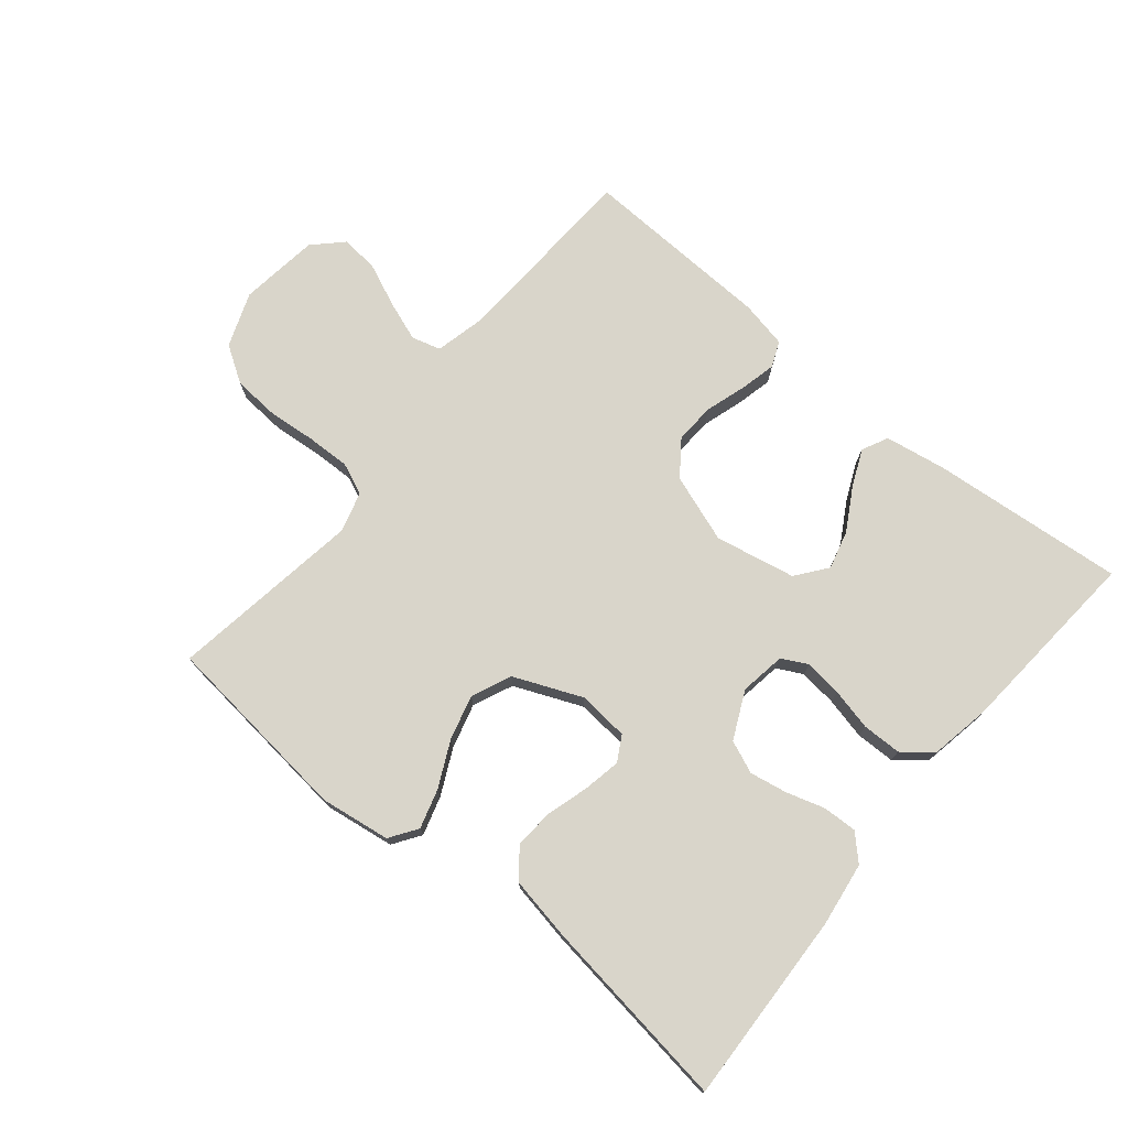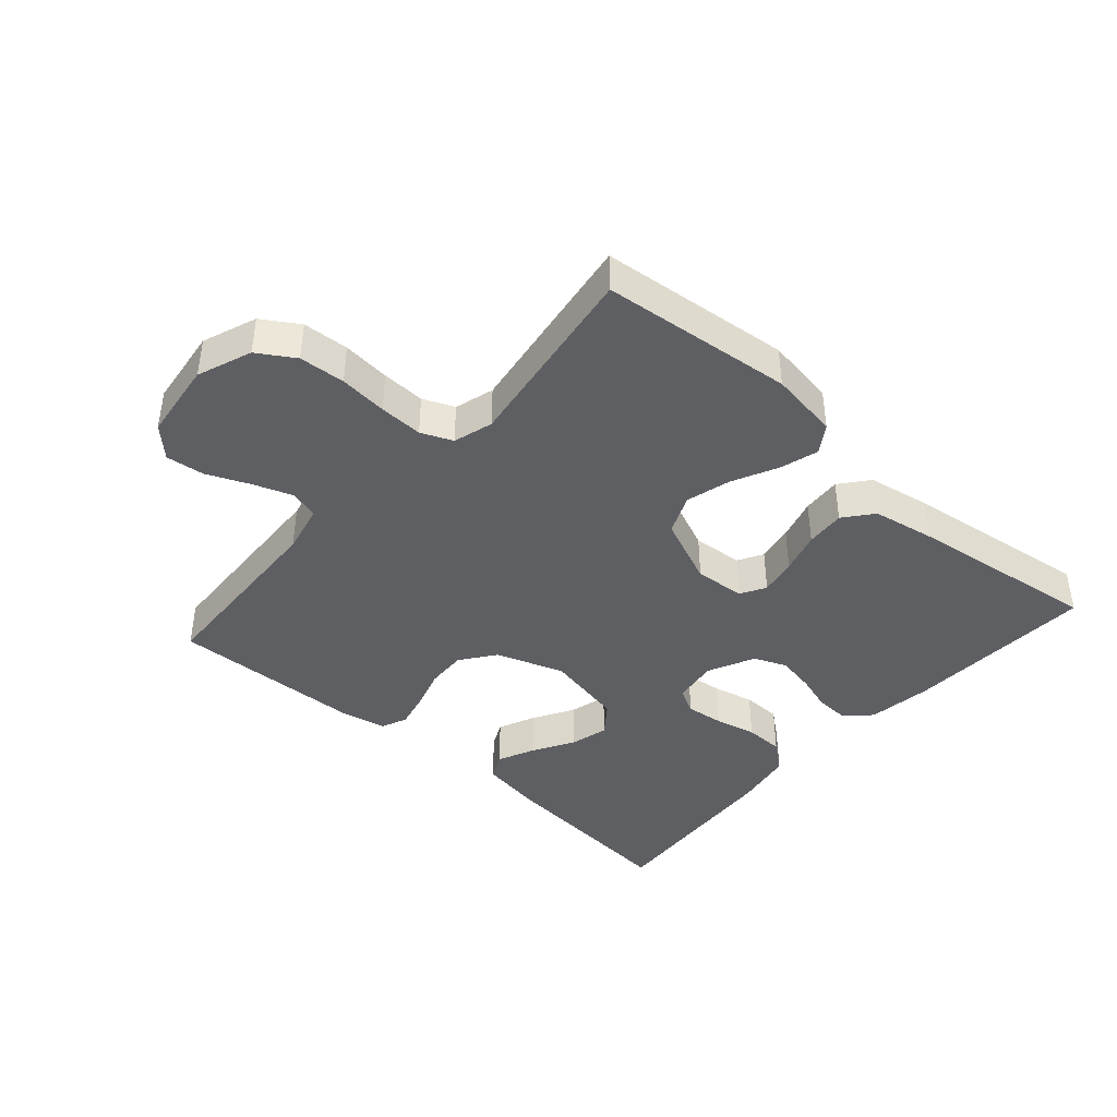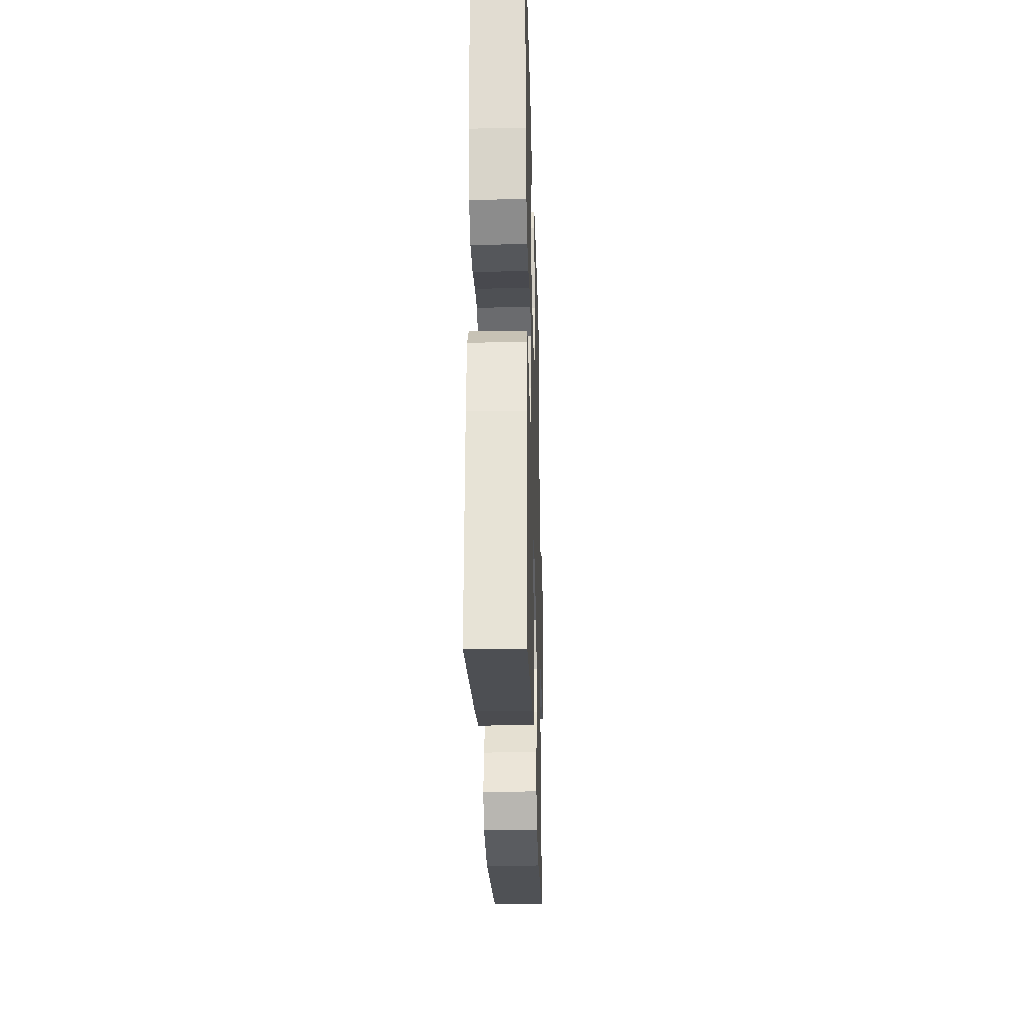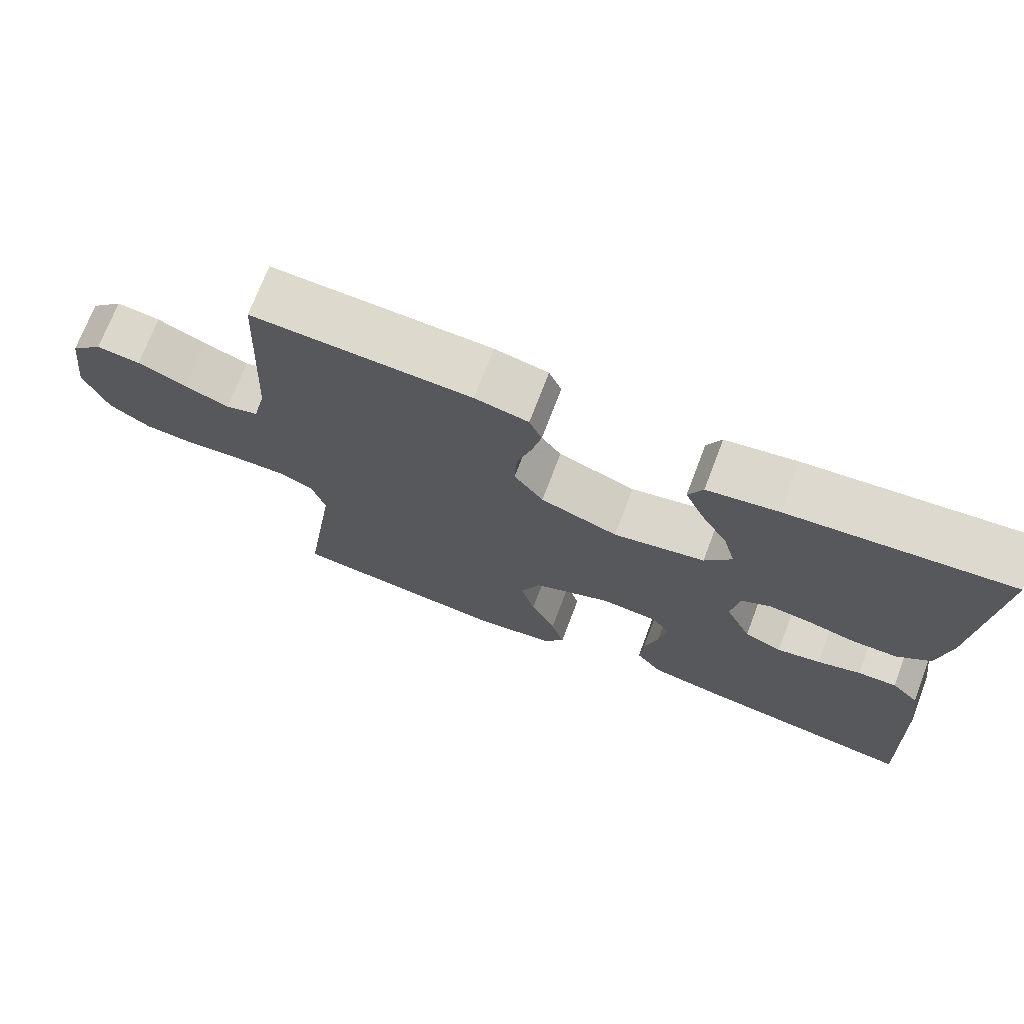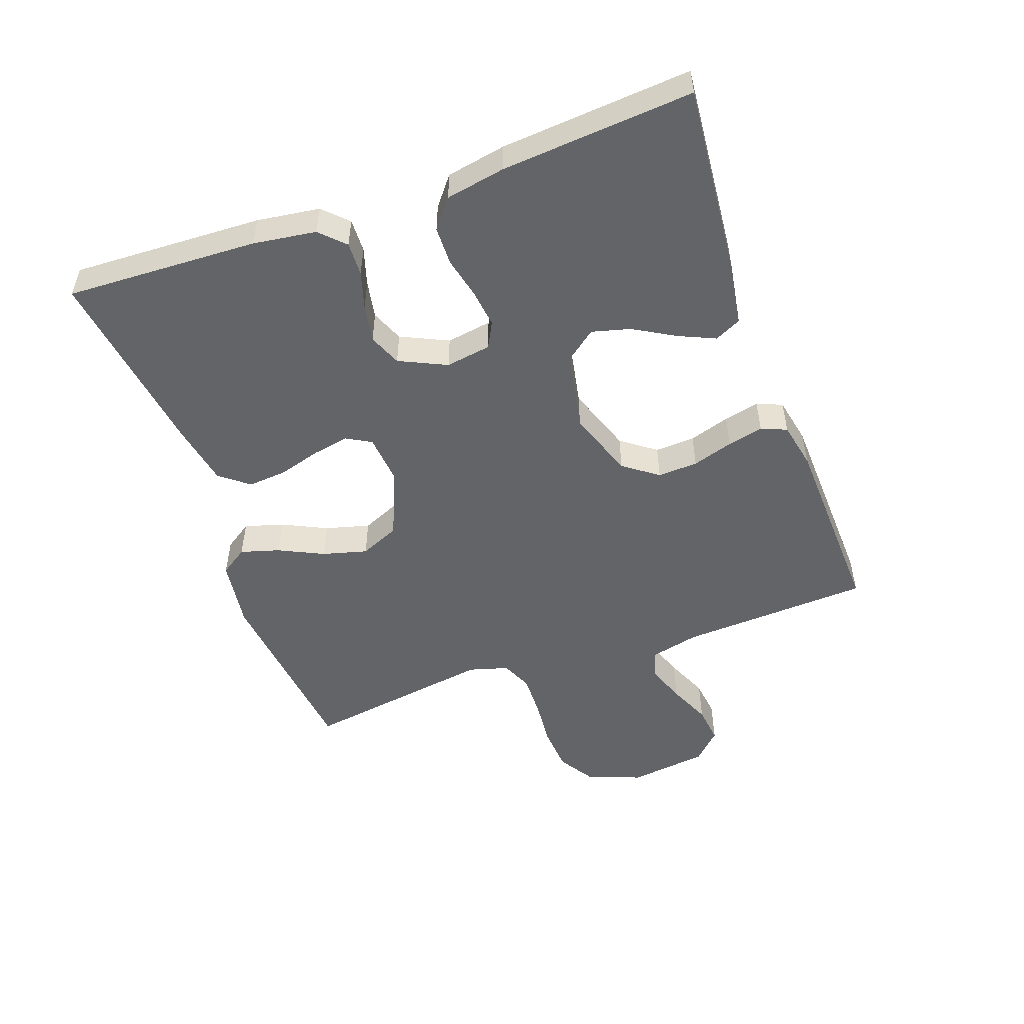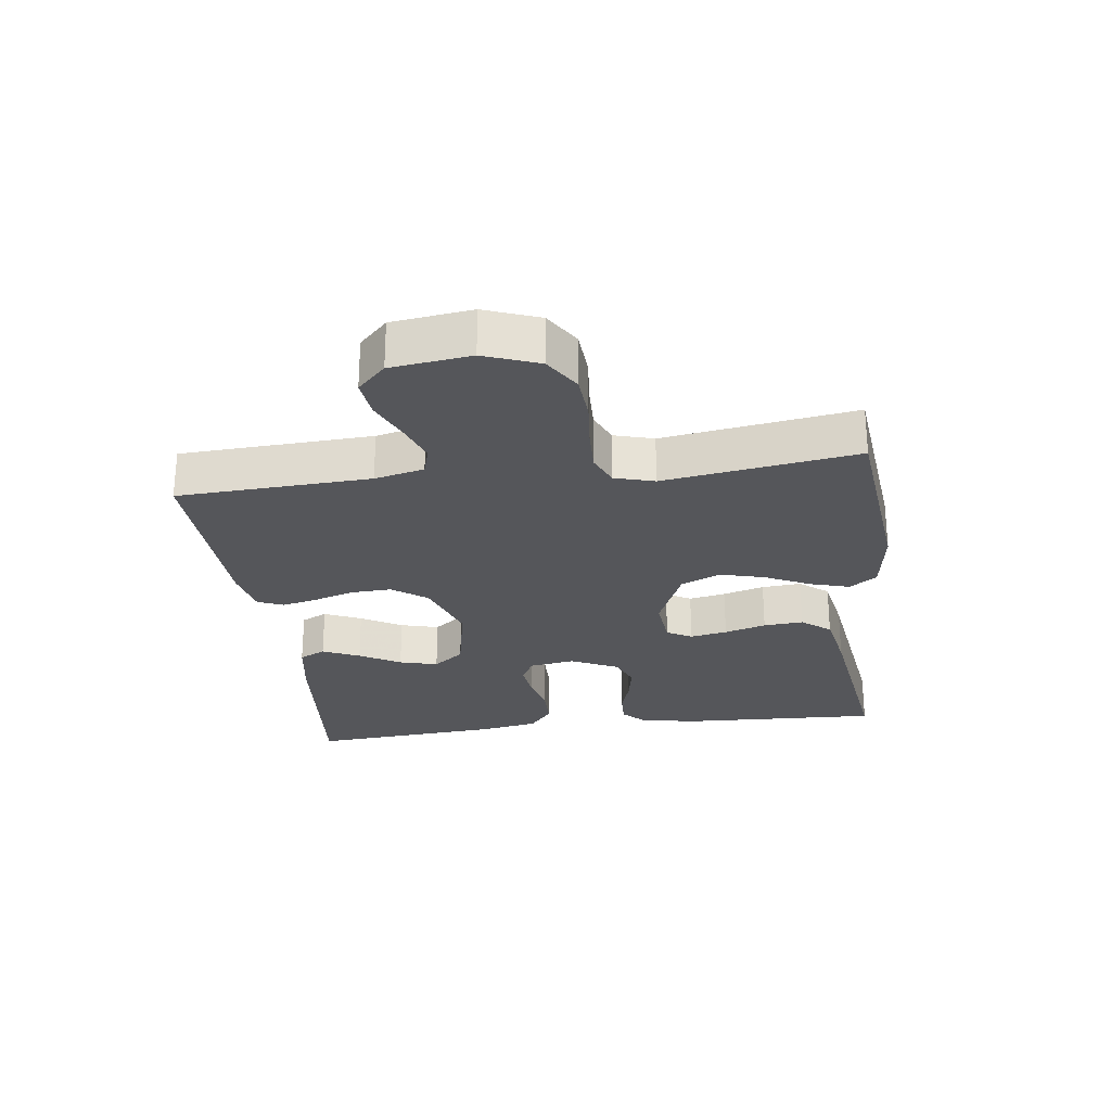
<metadata>
{"format":"obj","ext":"obj","renderer":"f3d","projection":"perspective","resolution":1024,"background":"white","views":[{"elev":74.7,"azim":-140.4,"up":"+Y"},{"elev":-41.5,"azim":138.4,"up":"+Y"},{"elev":-25.7,"azim":-88.4,"up":"+Z"},{"elev":71.7,"azim":-159.2,"up":"+Z"},{"elev":-51.3,"azim":-70.2,"up":"+Y"},{"elev":-26.1,"azim":97.4,"up":"+Y"}]}
</metadata>
<code>
v -0.5 0.07 0.5
v -0.2 0.07 0.472
v -0.103 0.07 0.456
v -0.083 0.07 0.415
v -0.109 0.07 0.357
v -0.146 0.07 0.293
v -0.162 0.07 0.233
v -0.125 0.07 0.185
v 0 0.07 0.16
v 0.106 0.07 0.197
v 0.146 0.07 0.251
v 0.143 0.07 0.314
v 0.123 0.07 0.378
v 0.11 0.07 0.434
v 0.127 0.07 0.474
v 0.2 0.07 0.489
v 0.5 0.07 0.5
v 0.515 0.07 0.2
v 0.533 0.07 0.123
v 0.578 0.07 0.11
v 0.639 0.07 0.132
v 0.706 0.07 0.161
v 0.766 0.07 0.168
v 0.81 0.07 0.124
v 0.826 0.07 0
v 0.794 0.07 -0.085
v 0.737 0.07 -0.121
v 0.665 0.07 -0.126
v 0.59 0.07 -0.119
v 0.522 0.07 -0.117
v 0.473 0.07 -0.138
v 0.455 0.07 -0.2
v 0.5 0.07 -0.5
v 0.2 0.07 -0.532
v 0.091 0.07 -0.516
v 0.062 0.07 -0.473
v 0.08 0.07 -0.412
v 0.114 0.07 -0.342
v 0.133 0.07 -0.272
v 0.106 0.07 -0.21
v 0 0.07 -0.165
v -0.079 0.07 -0.172
v -0.101 0.07 -0.211
v -0.09 0.07 -0.269
v -0.071 0.07 -0.334
v -0.066 0.07 -0.396
v -0.102 0.07 -0.441
v -0.2 0.07 -0.459
v -0.5 0.07 -0.5
v -0.487 0.07 -0.2
v -0.473 0.07 -0.101
v -0.436 0.07 -0.064
v -0.383 0.07 -0.066
v -0.324 0.07 -0.084
v -0.265 0.07 -0.095
v -0.214 0.07 -0.074
v -0.179 0.07 0
v -0.19 0.07 0.071
v -0.23 0.07 0.092
v -0.289 0.07 0.085
v -0.354 0.07 0.07
v -0.415 0.07 0.071
v -0.46 0.07 0.107
v -0.477 0.07 0.2
v -0.5 0 0.5
v -0.2 0 0.472
v -0.103 0 0.456
v -0.083 0 0.415
v -0.109 0 0.357
v -0.146 0 0.293
v -0.162 0 0.233
v -0.125 0 0.185
v 0 0 0.16
v 0.106 0 0.197
v 0.146 0 0.251
v 0.143 0 0.314
v 0.123 0 0.378
v 0.11 0 0.434
v 0.127 0 0.474
v 0.2 0 0.489
v 0.5 0 0.5
v 0.515 0 0.2
v 0.533 0 0.123
v 0.578 0 0.11
v 0.639 0 0.132
v 0.706 0 0.161
v 0.766 0 0.168
v 0.81 0 0.124
v 0.826 0 0
v 0.794 0 -0.085
v 0.737 0 -0.121
v 0.665 0 -0.126
v 0.59 0 -0.119
v 0.522 0 -0.117
v 0.473 0 -0.138
v 0.455 0 -0.2
v 0.5 0 -0.5
v 0.2 0 -0.532
v 0.091 0 -0.516
v 0.062 0 -0.473
v 0.08 0 -0.412
v 0.114 0 -0.342
v 0.133 0 -0.272
v 0.106 0 -0.21
v 0 0 -0.165
v -0.079 0 -0.172
v -0.101 0 -0.211
v -0.09 0 -0.269
v -0.071 0 -0.334
v -0.066 0 -0.396
v -0.102 0 -0.441
v -0.2 0 -0.459
v -0.5 0 -0.5
v -0.487 0 -0.2
v -0.473 0 -0.101
v -0.436 0 -0.064
v -0.383 0 -0.066
v -0.324 0 -0.084
v -0.265 0 -0.095
v -0.214 0 -0.074
v -0.179 0 0
v -0.19 0 0.071
v -0.23 0 0.092
v -0.289 0 0.085
v -0.354 0 0.07
v -0.415 0 0.071
v -0.46 0 0.107
v -0.477 0 0.2
f 60 61 62 63
f 59 60 63 64
f 51 52 53 54
f 51 54 55
f 50 51 55
f 49 50 55 56
f 47 48 49 56
f 44 45 46 47
f 43 44 47 56
f 35 36 37 38
f 35 38 39
f 32 33 34 35
f 31 32 35 39
f 30 31 39 40
f 26 27 28 29
f 26 29 30
f 25 26 30
f 21 22 23 24
f 20 21 24 25
f 19 20 25 30
f 15 16 17 18
f 12 13 14 15
f 12 15 18 19
f 3 4 5 6
f 3 6 7
f 2 3 7
f 59 64 1 2
f 58 59 2 7
f 57 58 7 8
f 42 43 56 57
f 41 42 57 8
f 40 41 8 9
f 30 40 9 10
f 11 12 19 30
f 10 11 30
f 127 126 125 124
f 128 127 124 123
f 118 117 116 115
f 119 118 115
f 119 115 114
f 120 119 114 113
f 120 113 112 111
f 111 110 109 108
f 120 111 108 107
f 102 101 100 99
f 103 102 99
f 99 98 97 96
f 103 99 96 95
f 104 103 95 94
f 93 92 91 90
f 94 93 90
f 94 90 89
f 88 87 86 85
f 89 88 85 84
f 94 89 84 83
f 82 81 80 79
f 79 78 77 76
f 83 82 79 76
f 70 69 68 67
f 71 70 67
f 71 67 66
f 66 65 128 123
f 71 66 123 122
f 72 71 122 121
f 121 120 107 106
f 72 121 106 105
f 73 72 105 104
f 74 73 104 94
f 94 83 76 75
f 94 75 74
f 1 65 66 2
f 2 66 67 3
f 3 67 68 4
f 4 68 69 5
f 5 69 70 6
f 6 70 71 7
f 7 71 72 8
f 8 72 73 9
f 9 73 74 10
f 10 74 75 11
f 11 75 76 12
f 12 76 77 13
f 13 77 78 14
f 14 78 79 15
f 15 79 80 16
f 16 80 81 17
f 17 81 82 18
f 18 82 83 19
f 19 83 84 20
f 20 84 85 21
f 21 85 86 22
f 22 86 87 23
f 23 87 88 24
f 24 88 89 25
f 25 89 90 26
f 26 90 91 27
f 27 91 92 28
f 28 92 93 29
f 29 93 94 30
f 30 94 95 31
f 31 95 96 32
f 32 96 97 33
f 33 97 98 34
f 34 98 99 35
f 35 99 100 36
f 36 100 101 37
f 37 101 102 38
f 38 102 103 39
f 39 103 104 40
f 40 104 105 41
f 41 105 106 42
f 42 106 107 43
f 43 107 108 44
f 44 108 109 45
f 45 109 110 46
f 46 110 111 47
f 47 111 112 48
f 48 112 113 49
f 49 113 114 50
f 50 114 115 51
f 51 115 116 52
f 52 116 117 53
f 53 117 118 54
f 54 118 119 55
f 55 119 120 56
f 56 120 121 57
f 57 121 122 58
f 58 122 123 59
f 59 123 124 60
f 60 124 125 61
f 61 125 126 62
f 62 126 127 63
f 63 127 128 64
f 64 128 65 1

</code>
